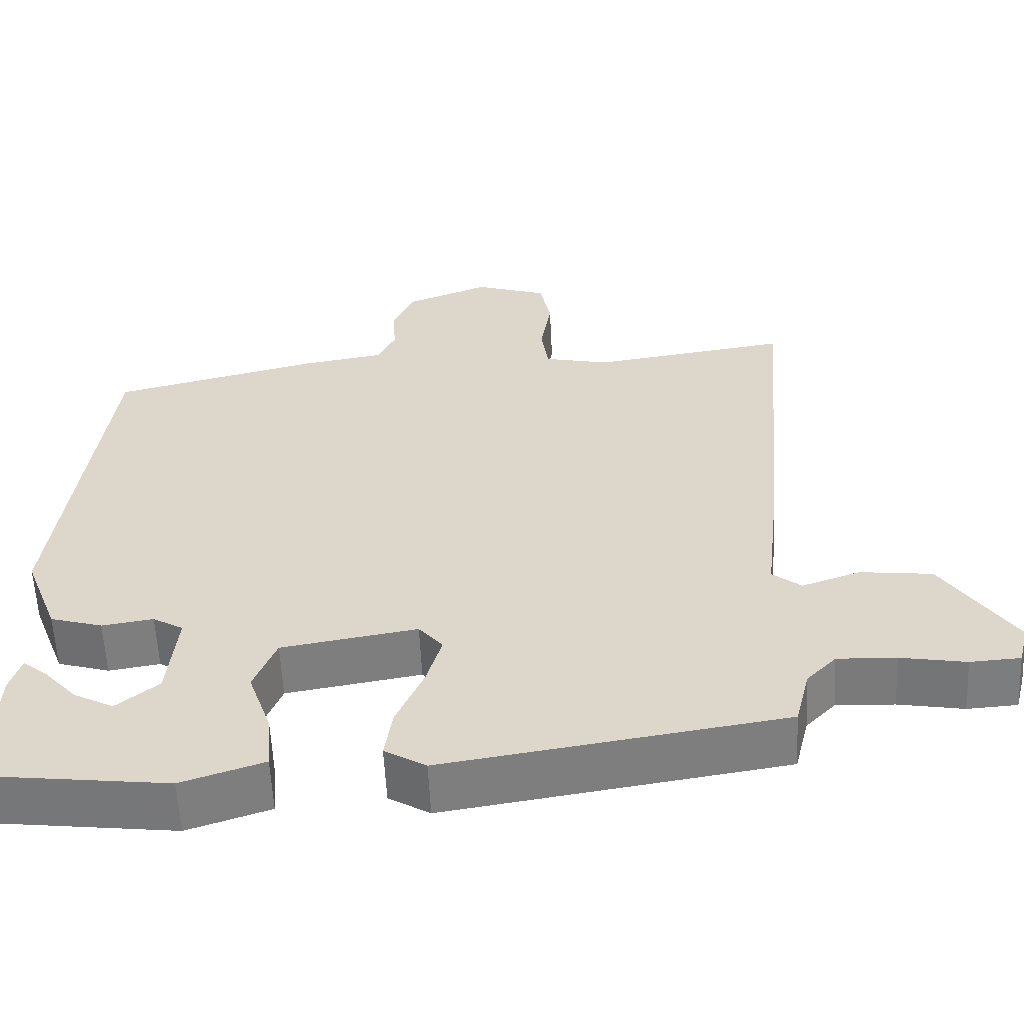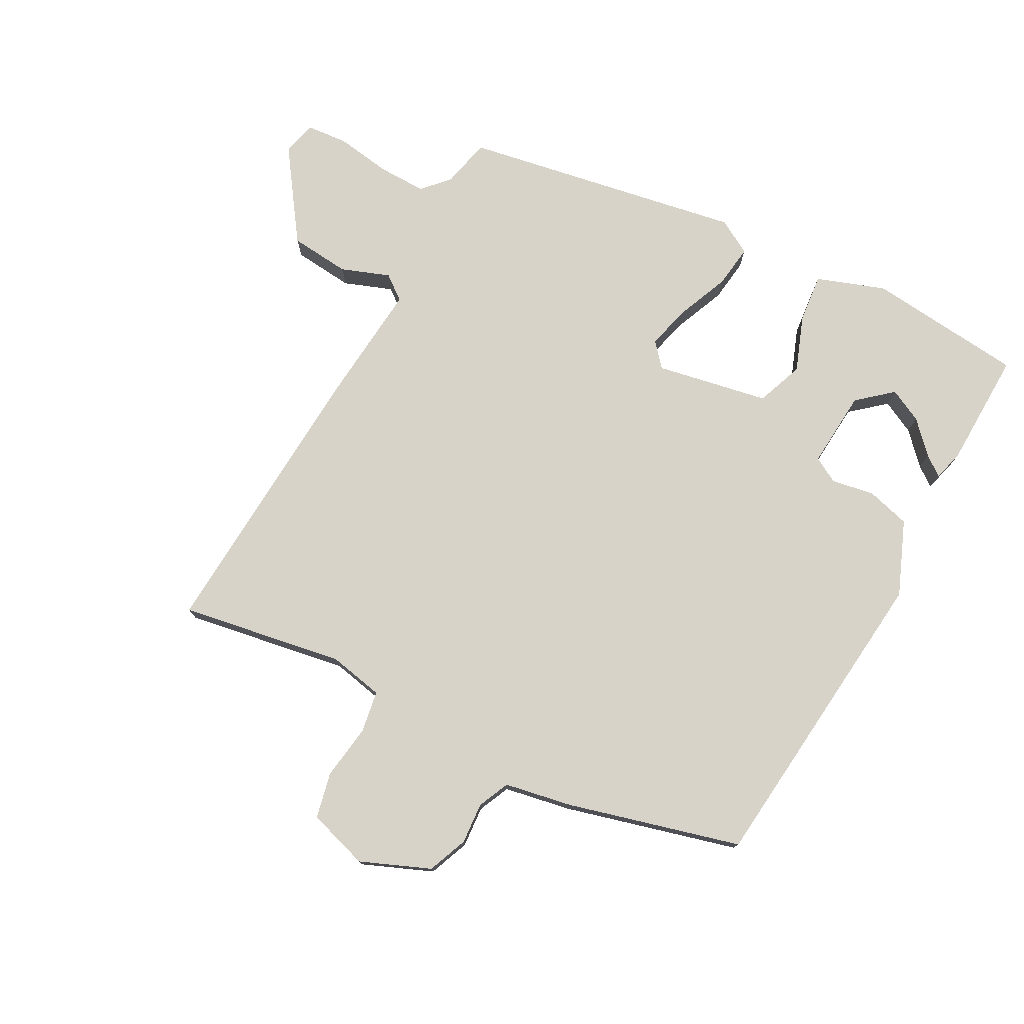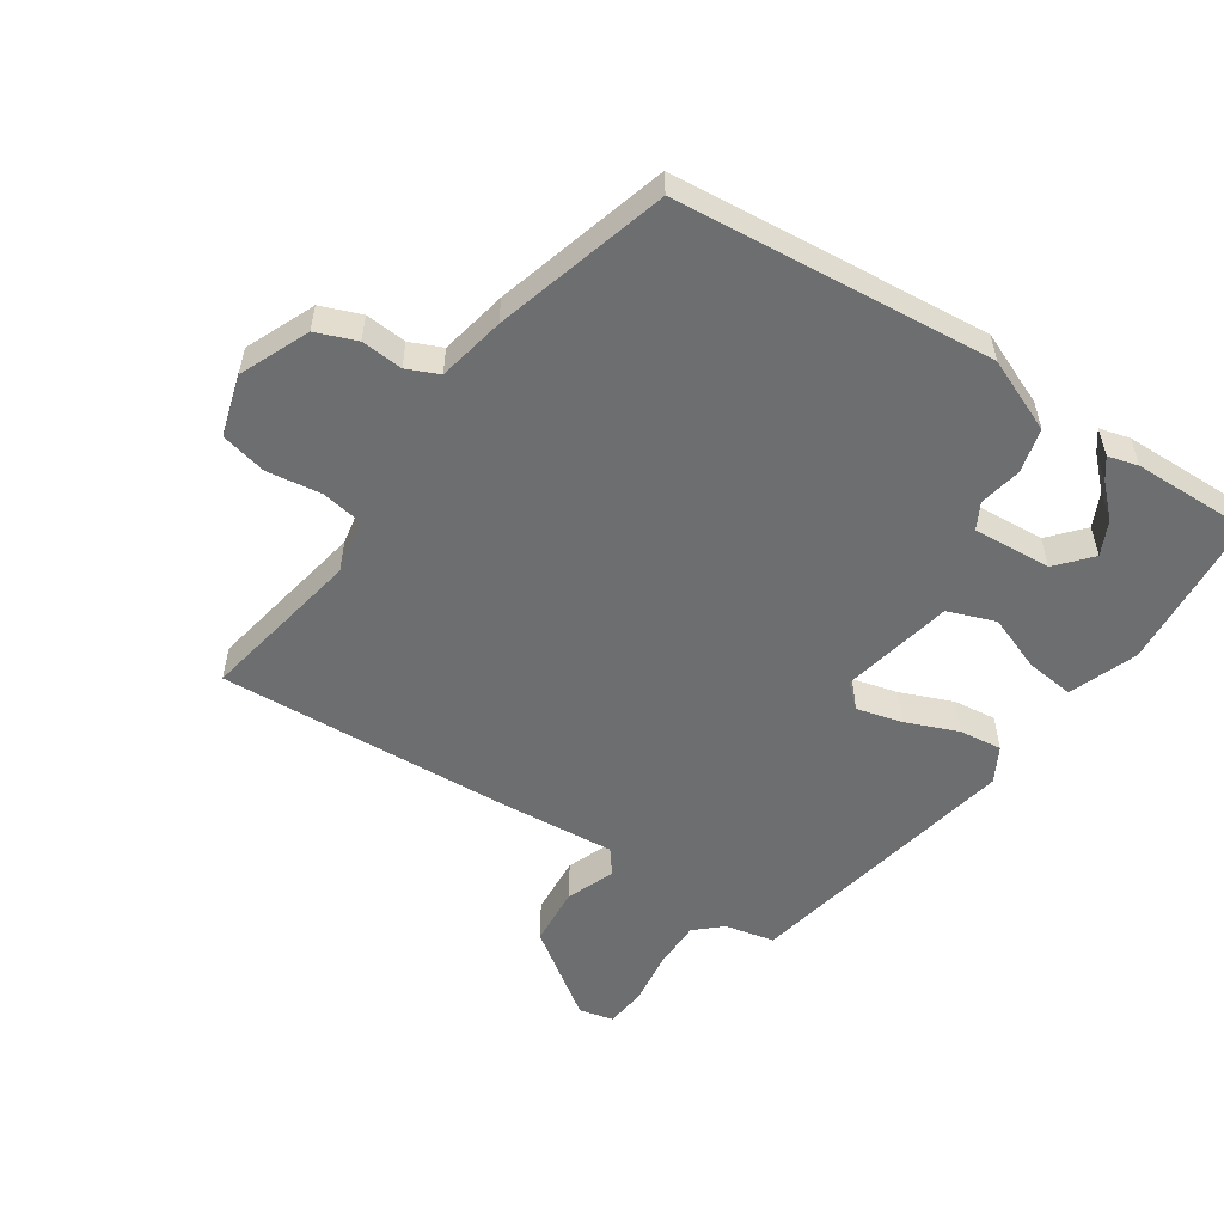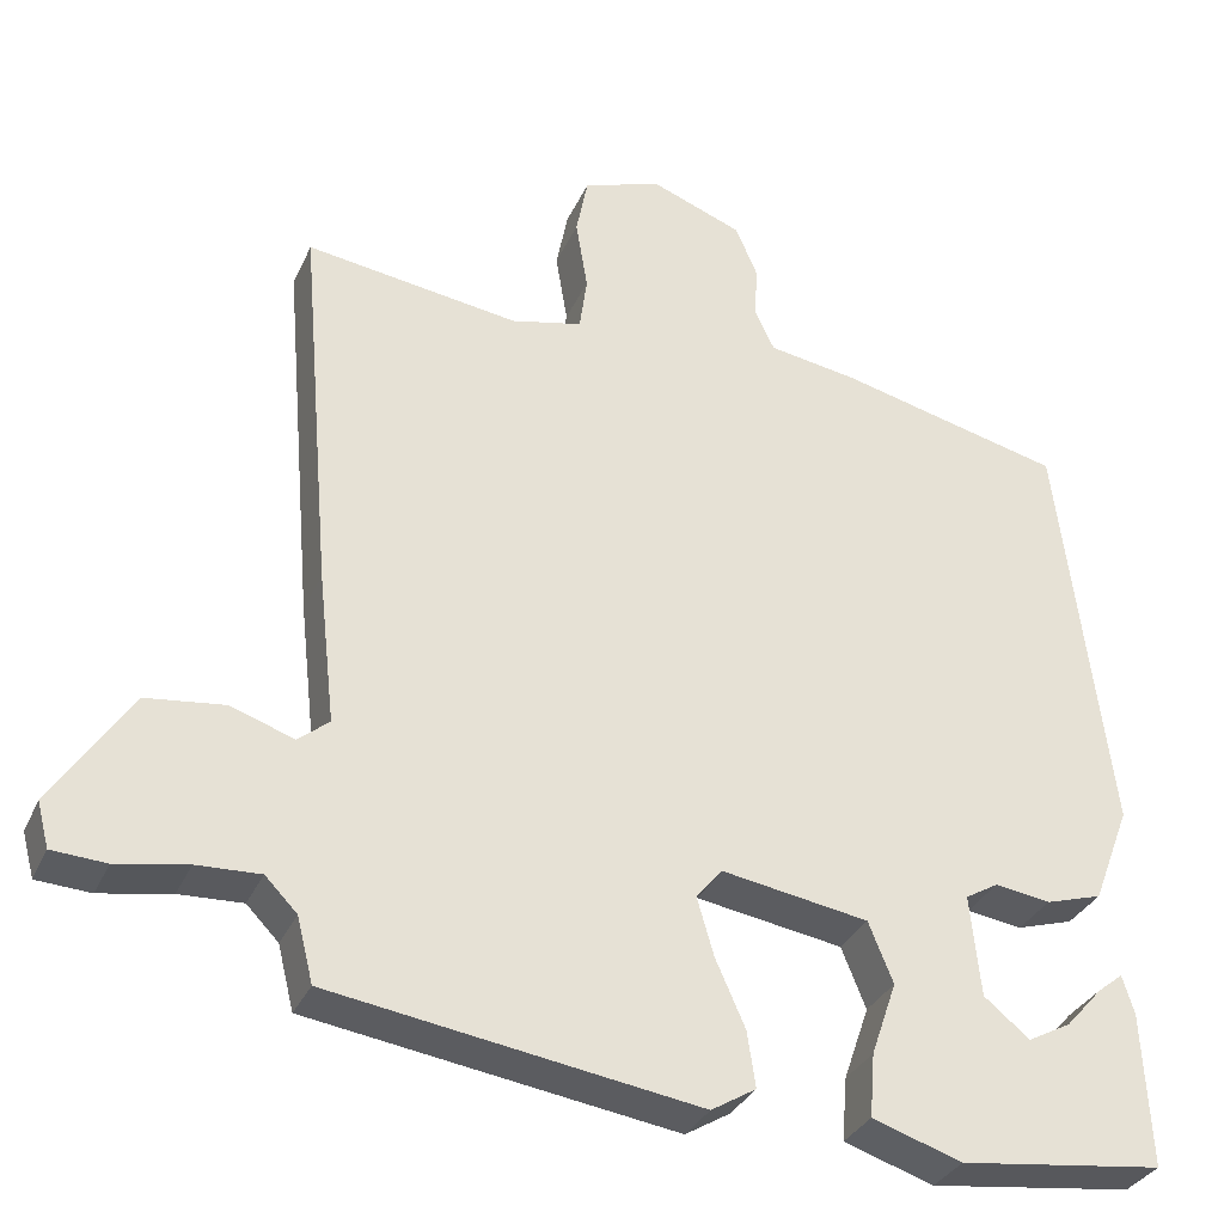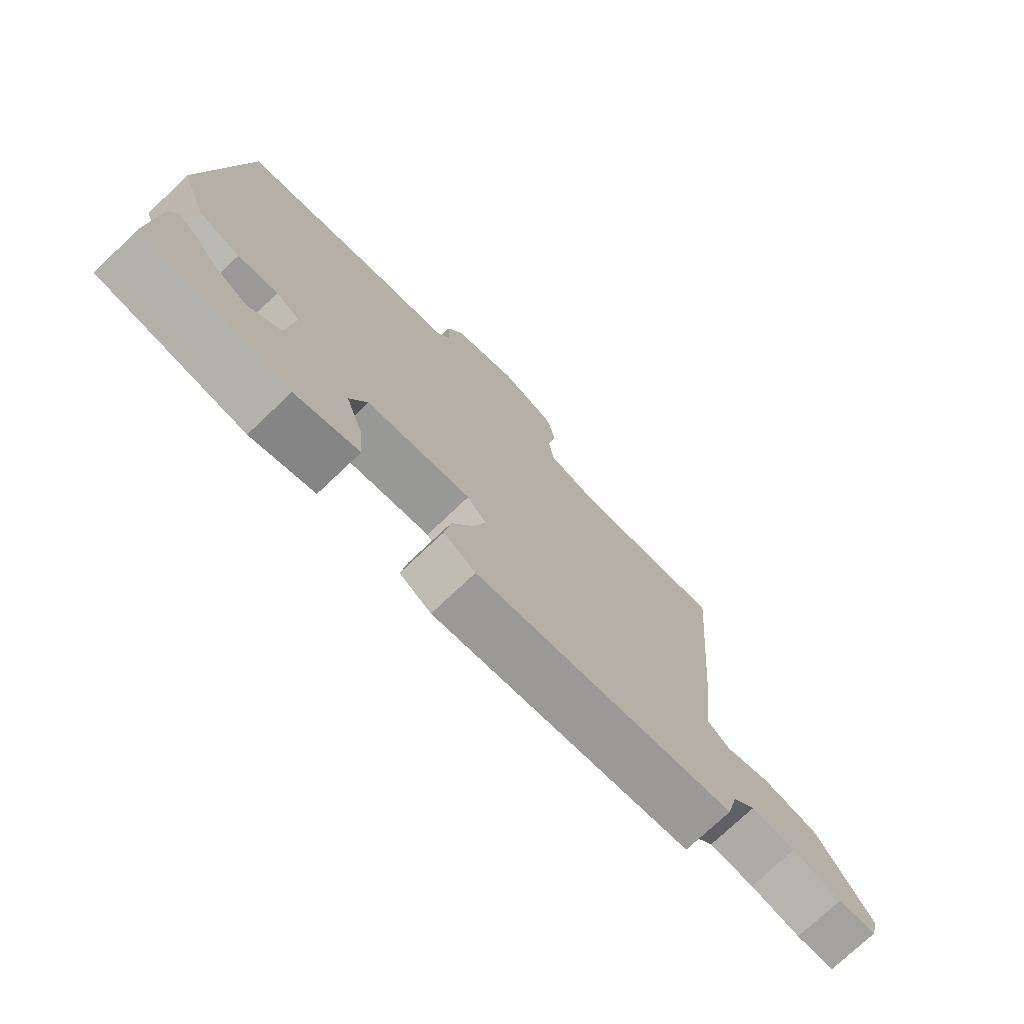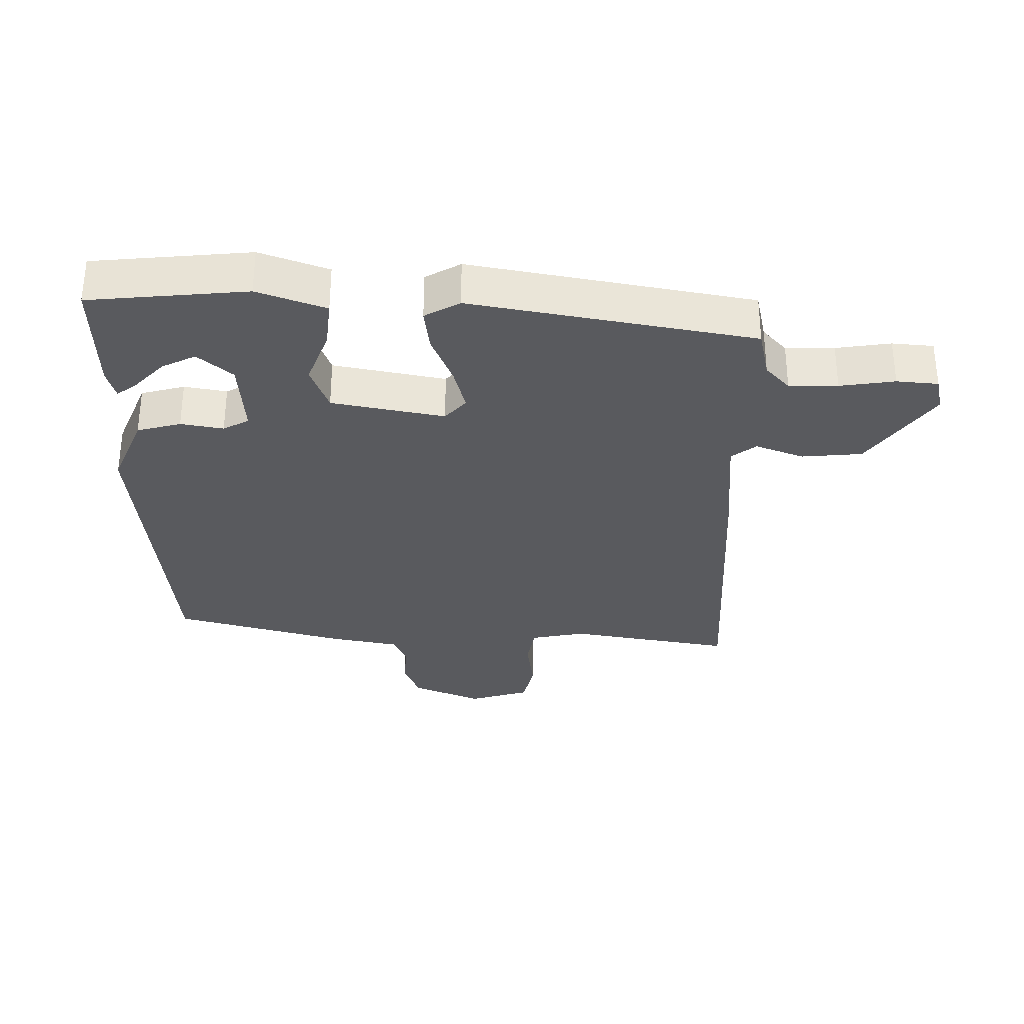
<metadata>
{"format":"obj","ext":"obj","renderer":"f3d","projection":"perspective","resolution":1024,"background":"white","views":[{"elev":-58.5,"azim":-177.2,"up":"+Z"},{"elev":76.6,"azim":27.0,"up":"+Y"},{"elev":-54.3,"azim":54.4,"up":"+Y"},{"elev":-32.4,"azim":-21.4,"up":"+Z"},{"elev":-74.9,"azim":133.5,"up":"+Z"},{"elev":-31.8,"azim":177.7,"up":"+Y"}]}
</metadata>
<code>
v -0.478 0.07 -0.391
v -0.497 0.07 -0.315
v -0.535 0.07 -0.276
v -0.61 0.07 -0.279
v -0.694 0.07 -0.294
v -0.758 0.07 -0.29
v -0.772 0.07 -0.237
v -0.679 0.07 -0.097
v -0.586 0.07 -0.086
v -0.511 0.07 -0.112
v -0.474 0.07 -0.082
v -0.494 0.07 0.098
v -0.532 0.07 0.548
v -0.279 0.07 0.511
v -0.195 0.07 0.53
v -0.186 0.07 0.595
v -0.2 0.07 0.679
v -0.186 0.07 0.75
v -0.093 0.07 0.781
v 0.015 0.07 0.739
v 0.041 0.07 0.678
v 0.038 0.07 0.614
v 0.061 0.07 0.566
v 0.165 0.07 0.549
v 0.433 0.07 0.483
v 0.493 0.07 -0.003
v 0.449 0.07 -0.118
v 0.382 0.07 -0.138
v 0.316 0.07 -0.128
v 0.277 0.07 -0.151
v 0.289 0.07 -0.271
v 0.343 0.07 -0.315
v 0.394 0.07 -0.288
v 0.438 0.07 -0.239
v 0.468 0.07 -0.215
v 0.482 0.07 -0.261
v 0.491 0.07 -0.443
v 0.249 0.07 -0.473
v 0.143 0.07 -0.438
v 0.149 0.07 -0.363
v 0.179 0.07 -0.276
v 0.15 0.07 -0.204
v -0.024 0.07 -0.175
v -0.055 0.07 -0.212
v -0.035 0.07 -0.281
v 0 0.07 -0.36
v 0.01 0.07 -0.426
v -0.043 0.07 -0.458
v -0.478 0 -0.391
v -0.497 0 -0.315
v -0.535 0 -0.276
v -0.61 0 -0.279
v -0.694 0 -0.294
v -0.758 0 -0.29
v -0.772 0 -0.237
v -0.679 0 -0.097
v -0.586 0 -0.086
v -0.511 0 -0.112
v -0.474 0 -0.082
v -0.494 0 0.098
v -0.532 0 0.548
v -0.279 0 0.511
v -0.195 0 0.53
v -0.186 0 0.595
v -0.2 0 0.679
v -0.186 0 0.75
v -0.093 0 0.781
v 0.015 0 0.739
v 0.041 0 0.678
v 0.038 0 0.614
v 0.061 0 0.566
v 0.165 0 0.549
v 0.433 0 0.483
v 0.493 0 -0.003
v 0.449 0 -0.118
v 0.382 0 -0.138
v 0.316 0 -0.128
v 0.277 0 -0.151
v 0.289 0 -0.271
v 0.343 0 -0.315
v 0.394 0 -0.288
v 0.438 0 -0.239
v 0.468 0 -0.215
v 0.482 0 -0.261
v 0.491 0 -0.443
v 0.249 0 -0.473
v 0.143 0 -0.438
v 0.149 0 -0.363
v 0.179 0 -0.276
v 0.15 0 -0.204
v -0.024 0 -0.175
v -0.055 0 -0.212
v -0.035 0 -0.281
v 0 0 -0.36
v 0.01 0 -0.426
v -0.043 0 -0.458
f 45 46 47 48
f 44 45 48 1
f 43 44 1 2
f 38 39 40 41
f 37 38 41
f 37 41 42
f 33 34 35 36
f 32 33 36 37
f 31 32 37 42
f 26 27 28 29
f 26 29 30
f 23 24 25 26
f 23 26 30
f 22 23 30 31
f 20 21 22
f 19 20 22
f 16 17 18 19
f 15 16 19 22
f 11 12 13 14
f 11 14 15
f 7 8 9 10
f 5 6 7 10
f 4 5 10 11
f 3 4 11
f 43 2 3 11
f 42 43 11 15
f 15 22 31 42
f 96 95 94 93
f 49 96 93 92
f 50 49 92 91
f 89 88 87 86
f 89 86 85
f 90 89 85
f 84 83 82 81
f 85 84 81 80
f 90 85 80 79
f 77 76 75 74
f 78 77 74
f 74 73 72 71
f 78 74 71
f 79 78 71 70
f 70 69 68
f 70 68 67
f 67 66 65 64
f 70 67 64 63
f 62 61 60 59
f 63 62 59
f 58 57 56 55
f 58 55 54 53
f 59 58 53 52
f 59 52 51
f 59 51 50 91
f 63 59 91 90
f 90 79 70 63
f 1 49 50 2
f 2 50 51 3
f 3 51 52 4
f 4 52 53 5
f 5 53 54 6
f 6 54 55 7
f 7 55 56 8
f 8 56 57 9
f 9 57 58 10
f 10 58 59 11
f 11 59 60 12
f 12 60 61 13
f 13 61 62 14
f 14 62 63 15
f 15 63 64 16
f 16 64 65 17
f 17 65 66 18
f 18 66 67 19
f 19 67 68 20
f 20 68 69 21
f 21 69 70 22
f 22 70 71 23
f 23 71 72 24
f 24 72 73 25
f 25 73 74 26
f 26 74 75 27
f 27 75 76 28
f 28 76 77 29
f 29 77 78 30
f 30 78 79 31
f 31 79 80 32
f 32 80 81 33
f 33 81 82 34
f 34 82 83 35
f 35 83 84 36
f 36 84 85 37
f 37 85 86 38
f 38 86 87 39
f 39 87 88 40
f 40 88 89 41
f 41 89 90 42
f 42 90 91 43
f 43 91 92 44
f 44 92 93 45
f 45 93 94 46
f 46 94 95 47
f 47 95 96 48
f 48 96 49 1

</code>
